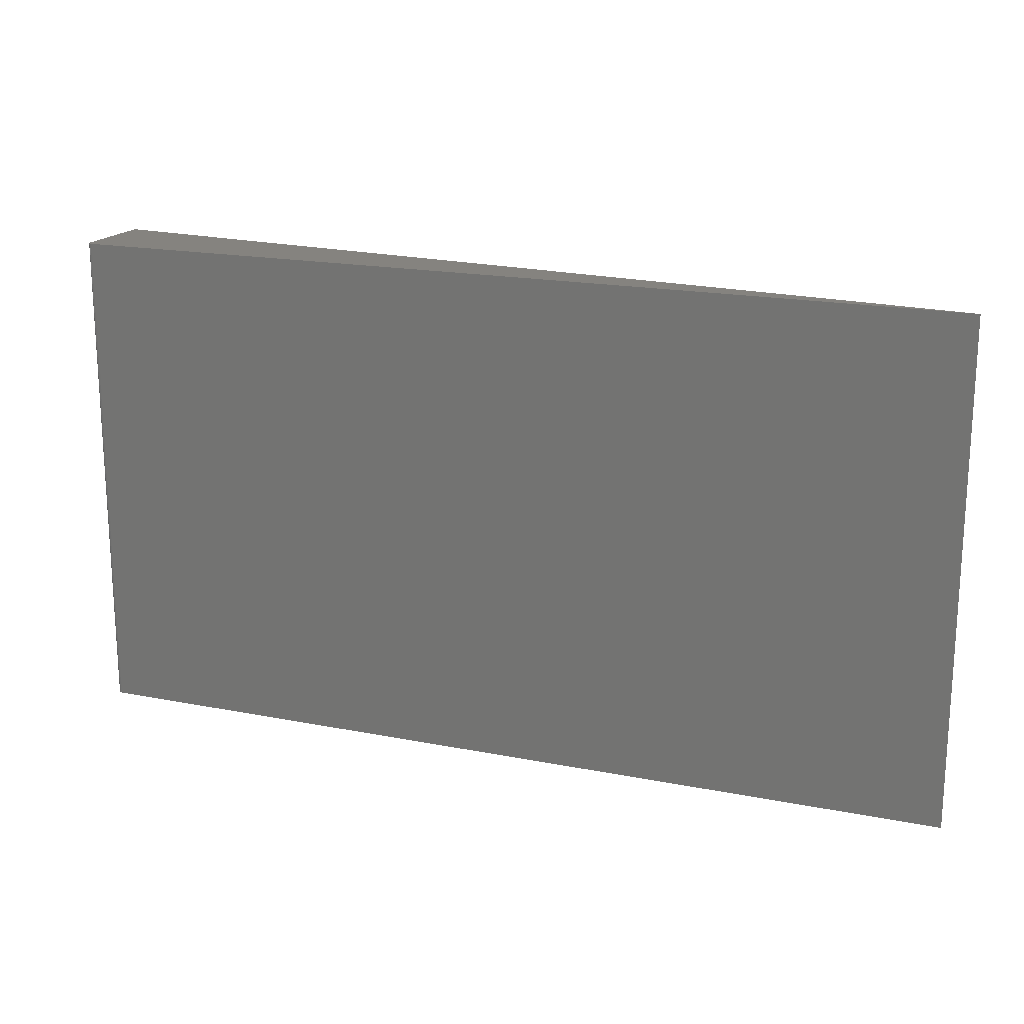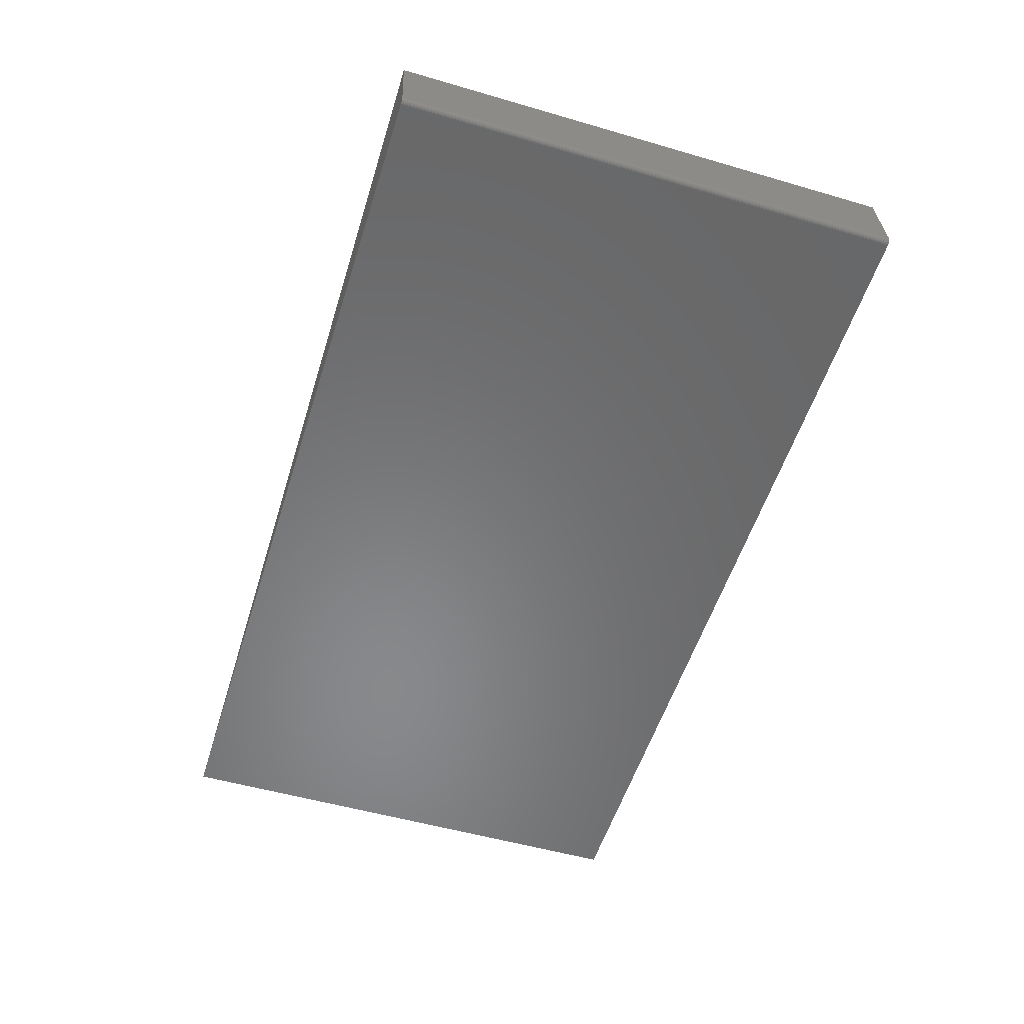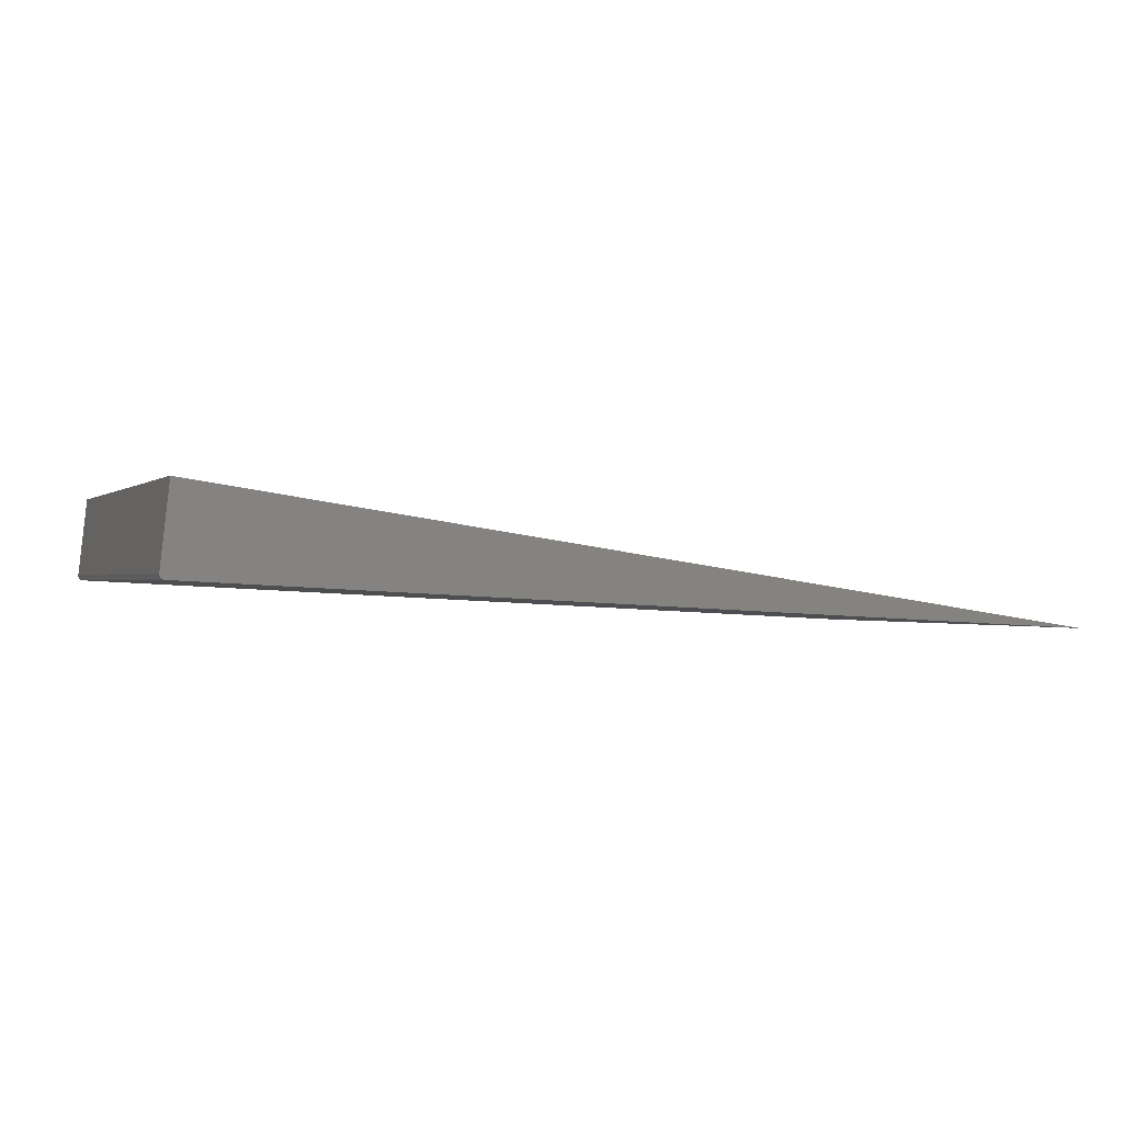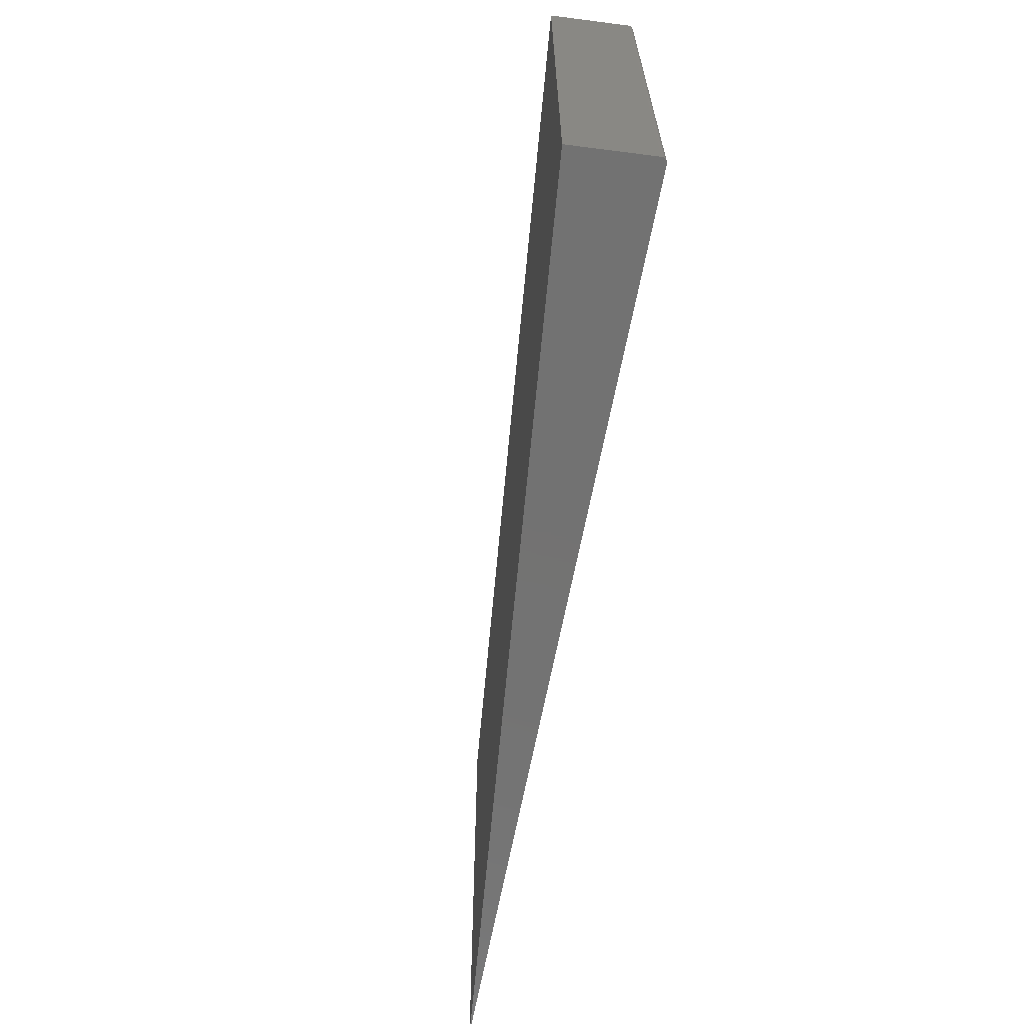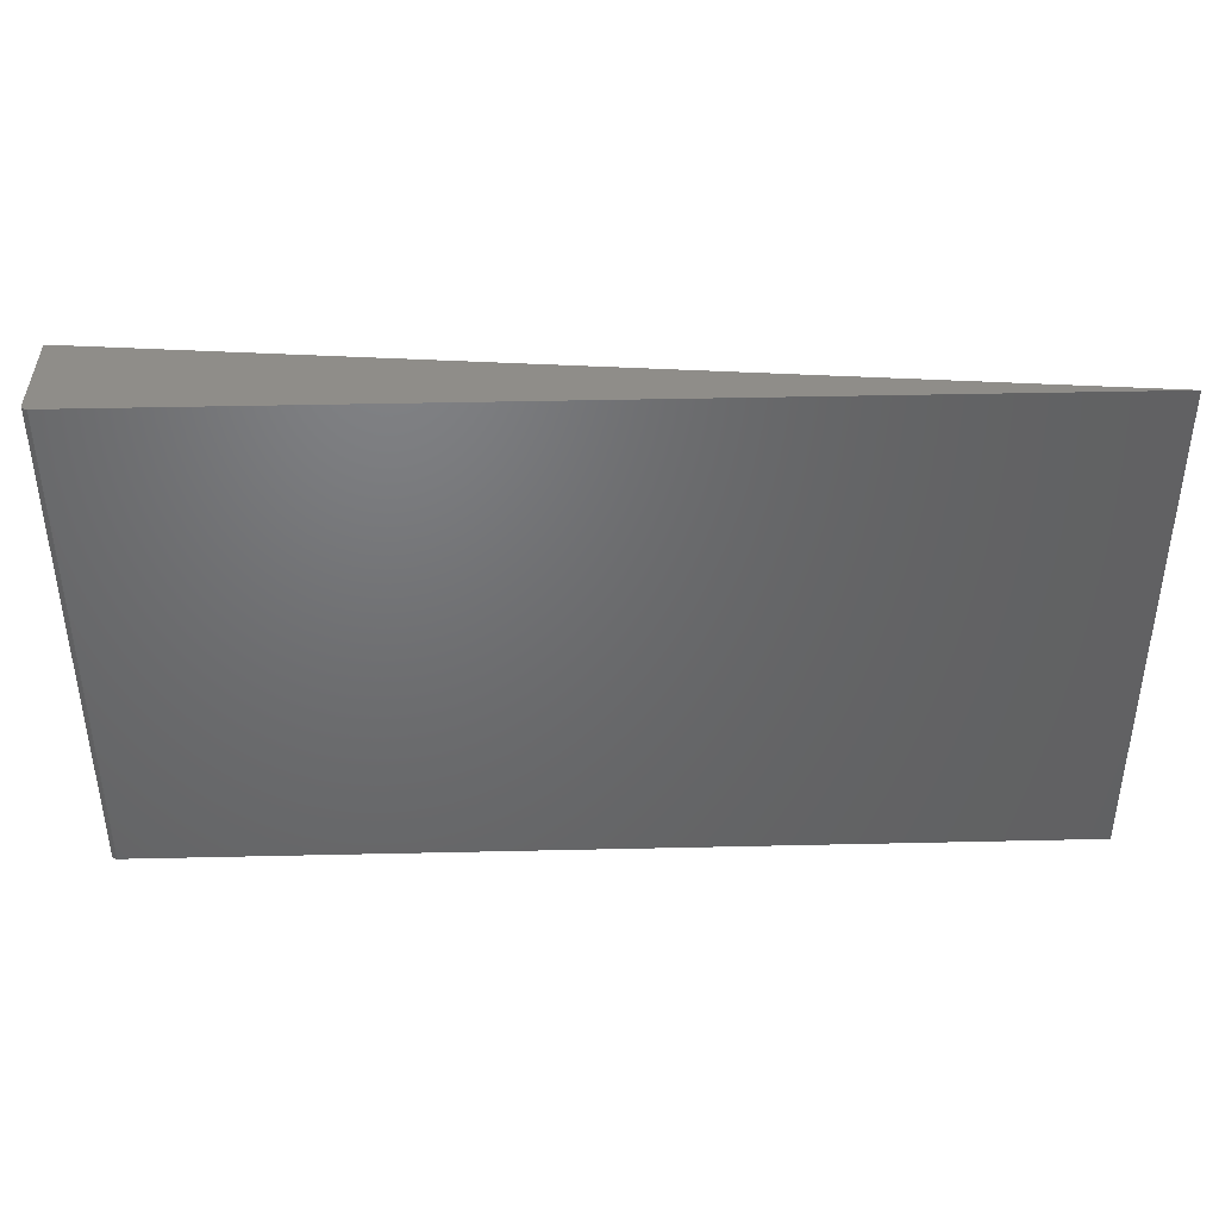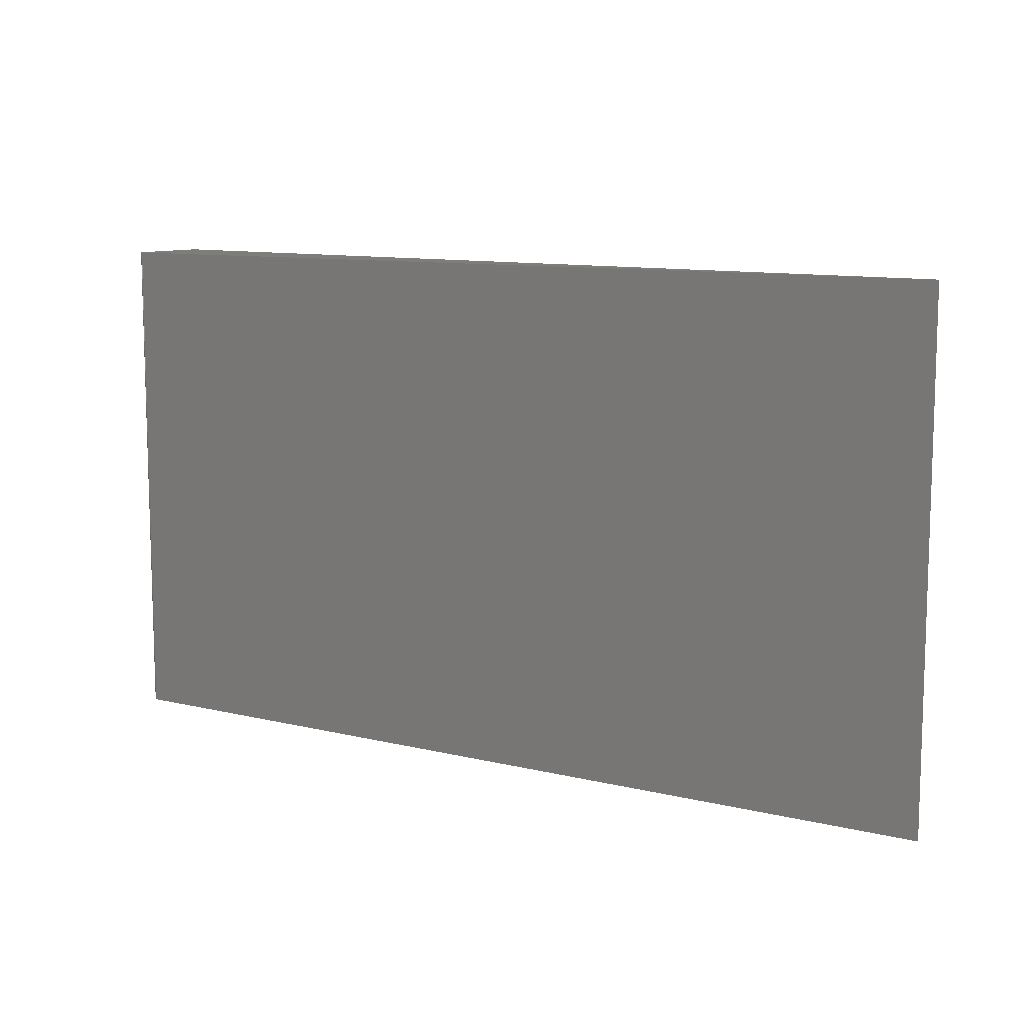
<metadata>
{"format":"stl","ext":"stl","renderer":"f3d","projection":"perspective","resolution":1024,"background":"white","views":[{"elev":18.7,"azim":-162.3,"up":"+Y"},{"elev":-52.1,"azim":72.5,"up":"+Z"},{"elev":-0.6,"azim":158.8,"up":"+Z"},{"elev":-64.5,"azim":76.3,"up":"+Y"},{"elev":41.2,"azim":175.4,"up":"+Y"},{"elev":10.2,"azim":-151.3,"up":"+Y"}]}
</metadata>
<code>
# stl→obj: 24 verts, 44 faces
v 0.7477 -0.375 0.074
v 0.7484 -0.375 0.07523
v 0.7489 -0.375 0.07656
v 0.7457 -0.375 0.07203
v 0.7468 -0.375 0.07293
v 0.7491 -0.375 0.07795
v 0.7491 -0.375 0.07936
v 0.7358 -0.375 0.1992
v -0.6016 -0.375 -6.939e-18
v 0.7417 -0.375 0.0707
v 0.7431 -0.375 0.0709
v 0.7445 -0.375 0.07135
v 0.7489 0.375 0.07656
v 0.7484 0.375 0.07523
v 0.7477 0.375 0.074
v 0.7457 0.375 0.07203
v 0.7491 0.375 0.07936
v 0.7491 0.375 0.07795
v 0.7468 0.375 0.07293
v 0.7358 0.375 0.1992
v 0.7445 0.375 0.07135
v 0.7431 0.375 0.0709
v 0.7417 0.375 0.0707
v -0.6016 0.375 -6.939e-18
f 1 2 3
f 4 5 1
f 4 1 3
f 4 3 6
f 4 6 7
f 8 9 10
f 8 10 11
f 8 11 12
f 8 12 4
f 8 4 7
f 13 14 15
f 16 17 18
f 16 18 13
f 16 13 15
f 16 15 19
f 20 17 16
f 20 16 21
f 20 21 22
f 20 22 23
f 20 23 24
f 17 20 7
f 7 20 8
f 9 24 10
f 10 24 23
f 17 7 18
f 18 7 6
f 18 6 13
f 13 6 3
f 13 3 14
f 14 3 2
f 14 2 15
f 15 2 1
f 15 1 19
f 19 1 5
f 19 5 16
f 16 5 4
f 16 4 21
f 21 4 12
f 21 12 22
f 22 12 11
f 22 11 23
f 23 11 10
f 8 20 9
f 9 20 24

</code>
